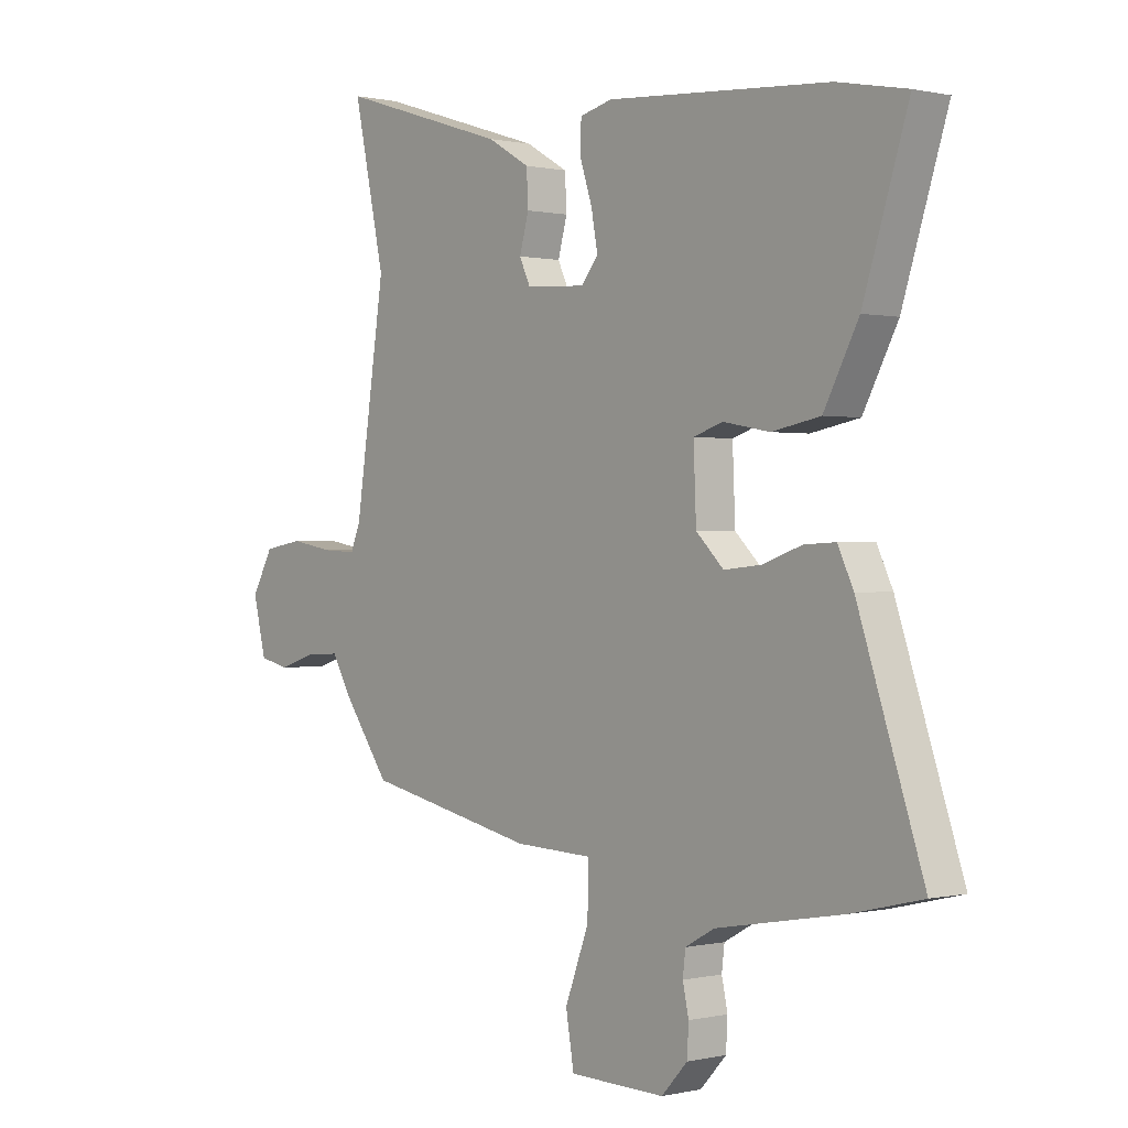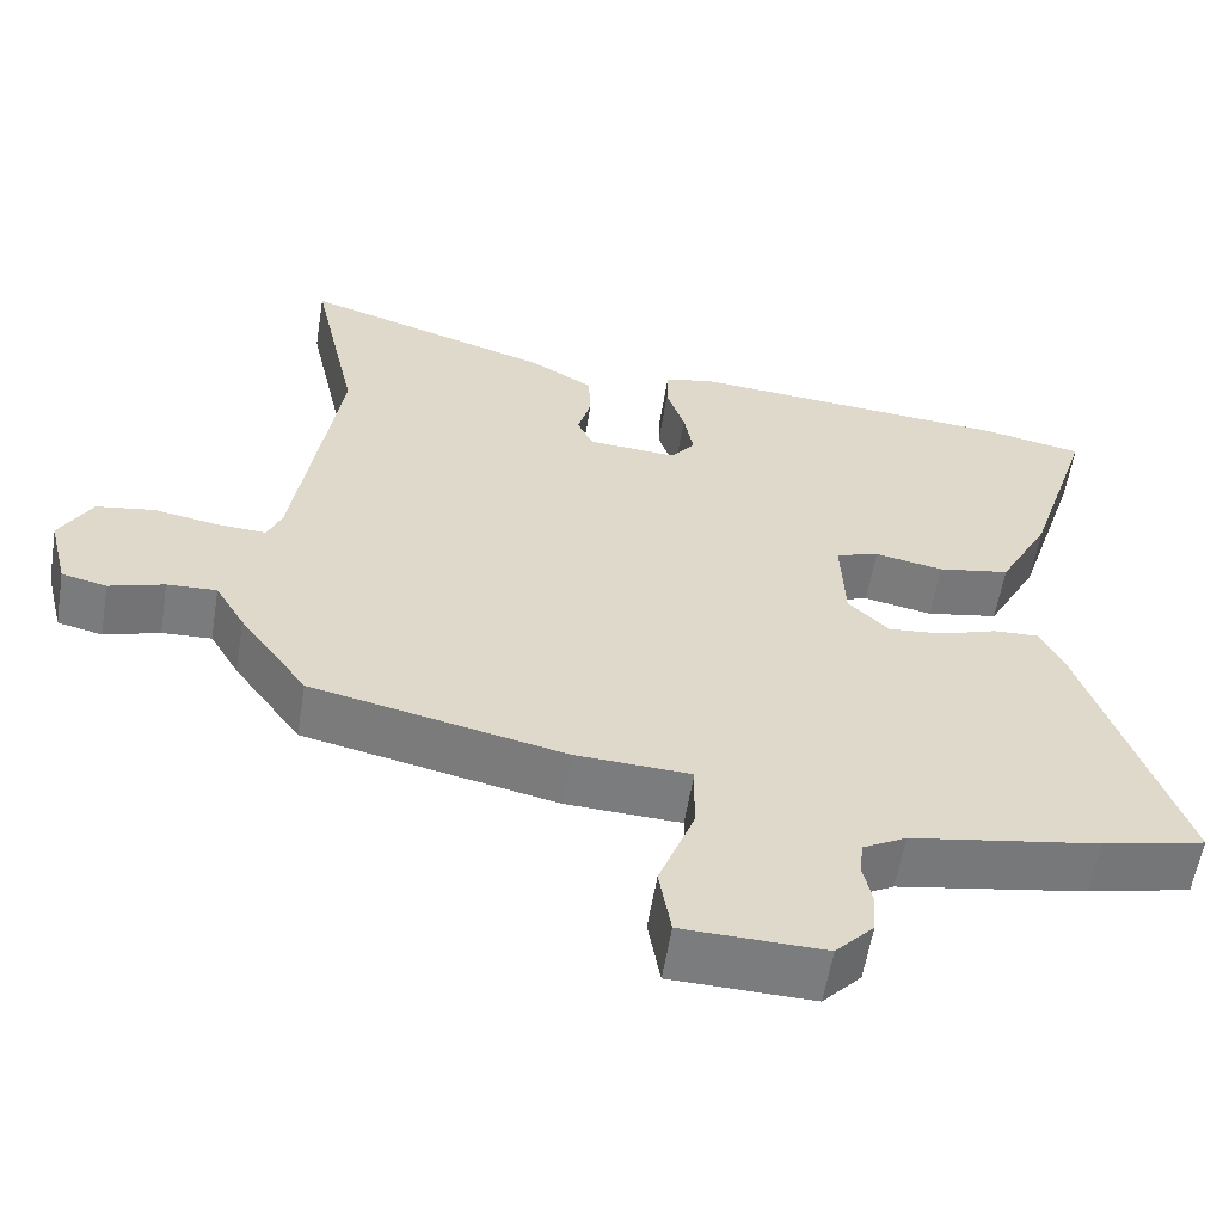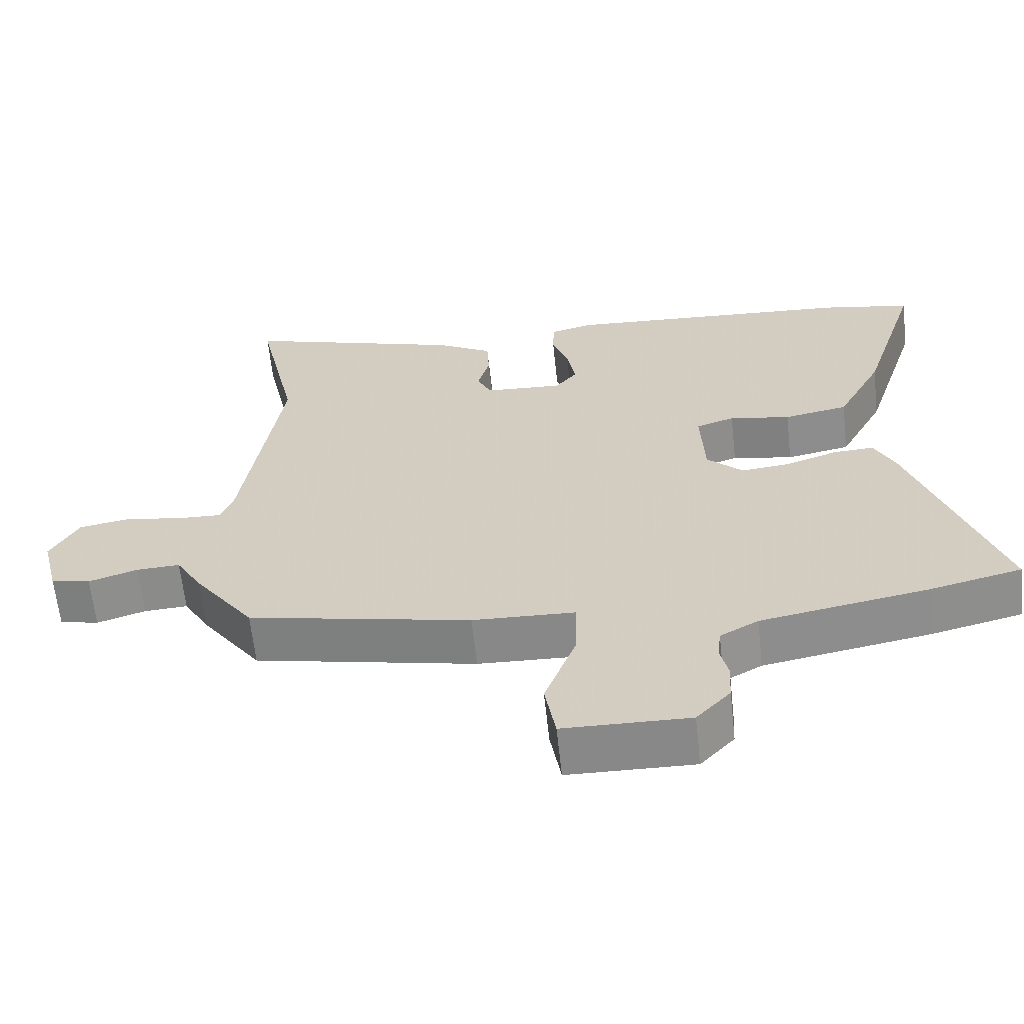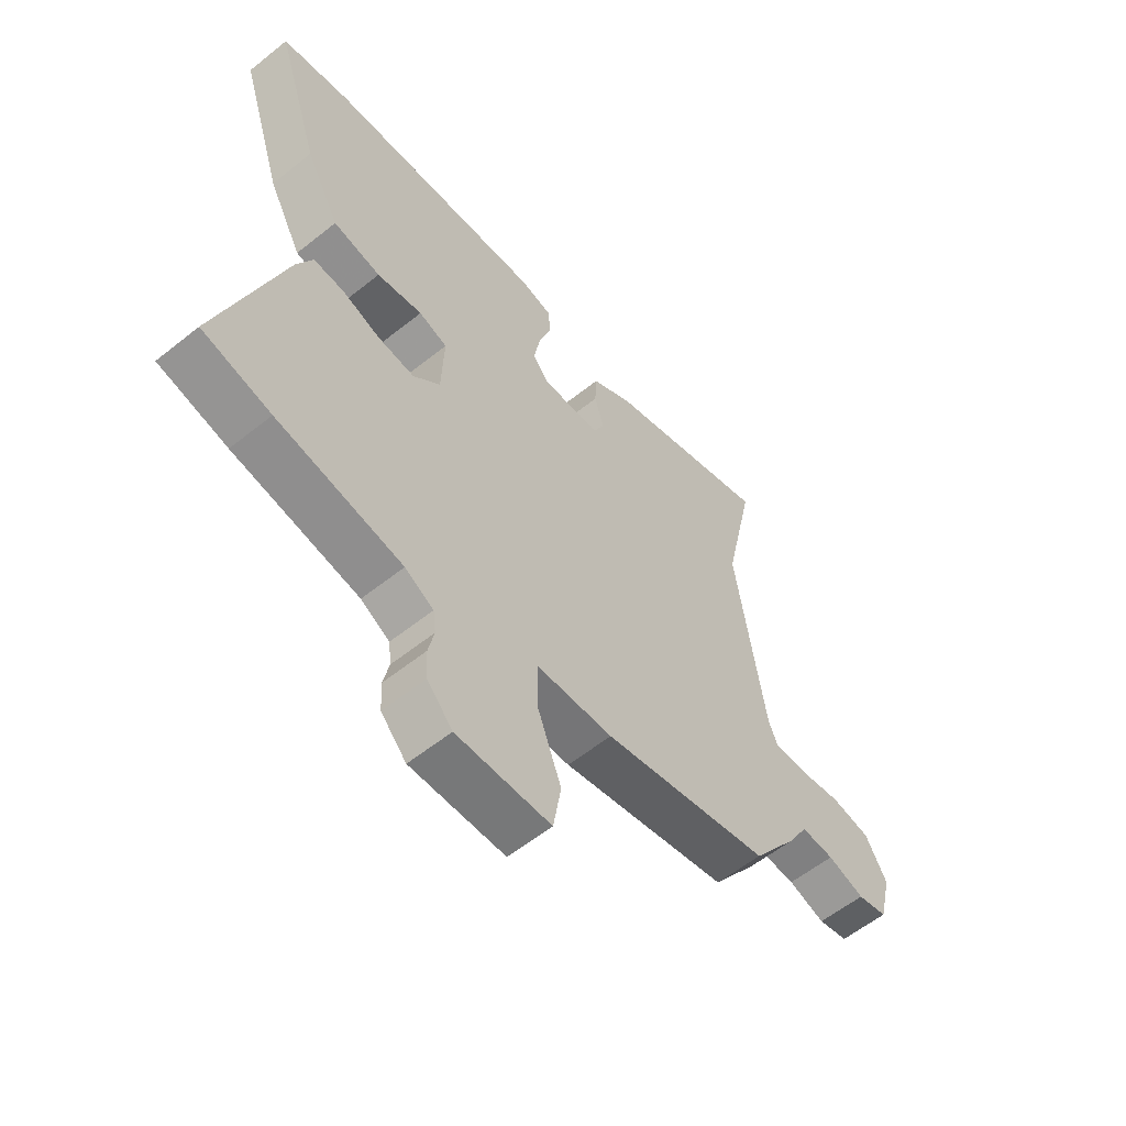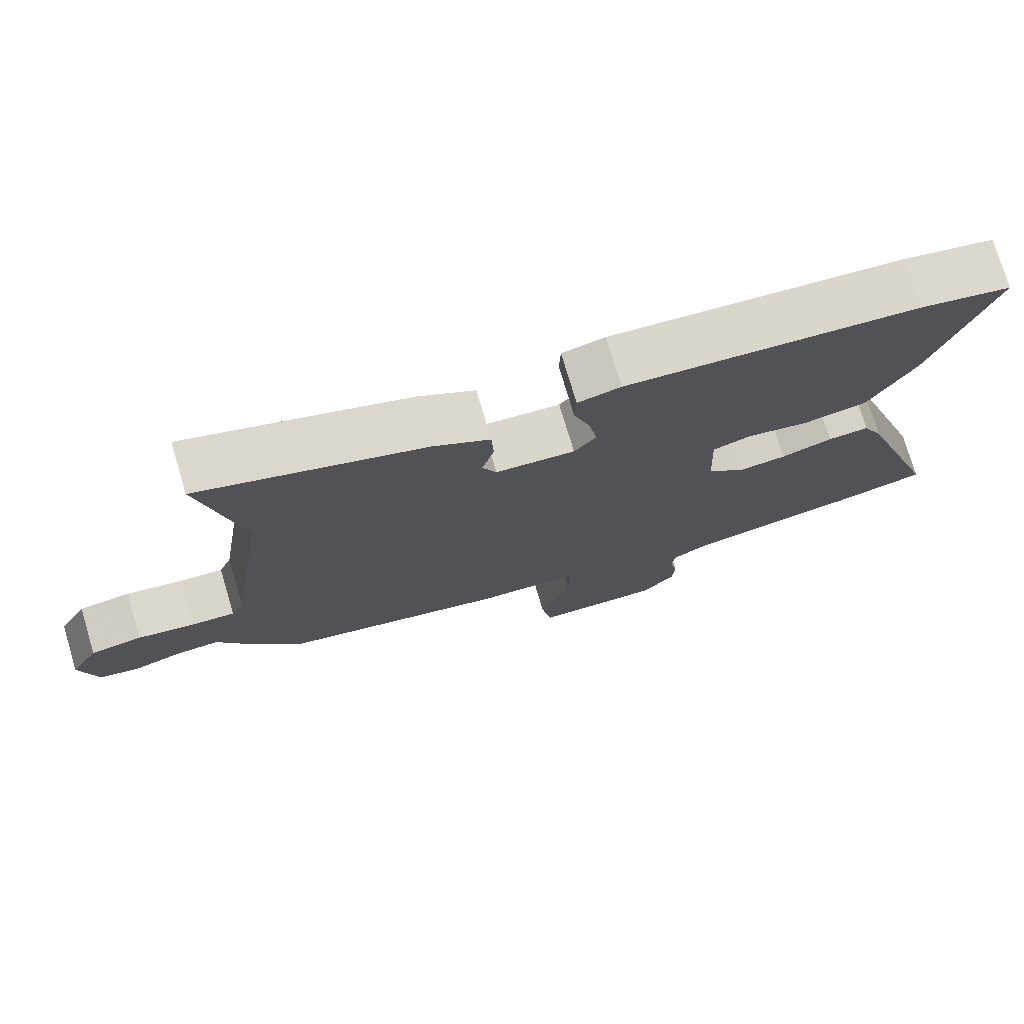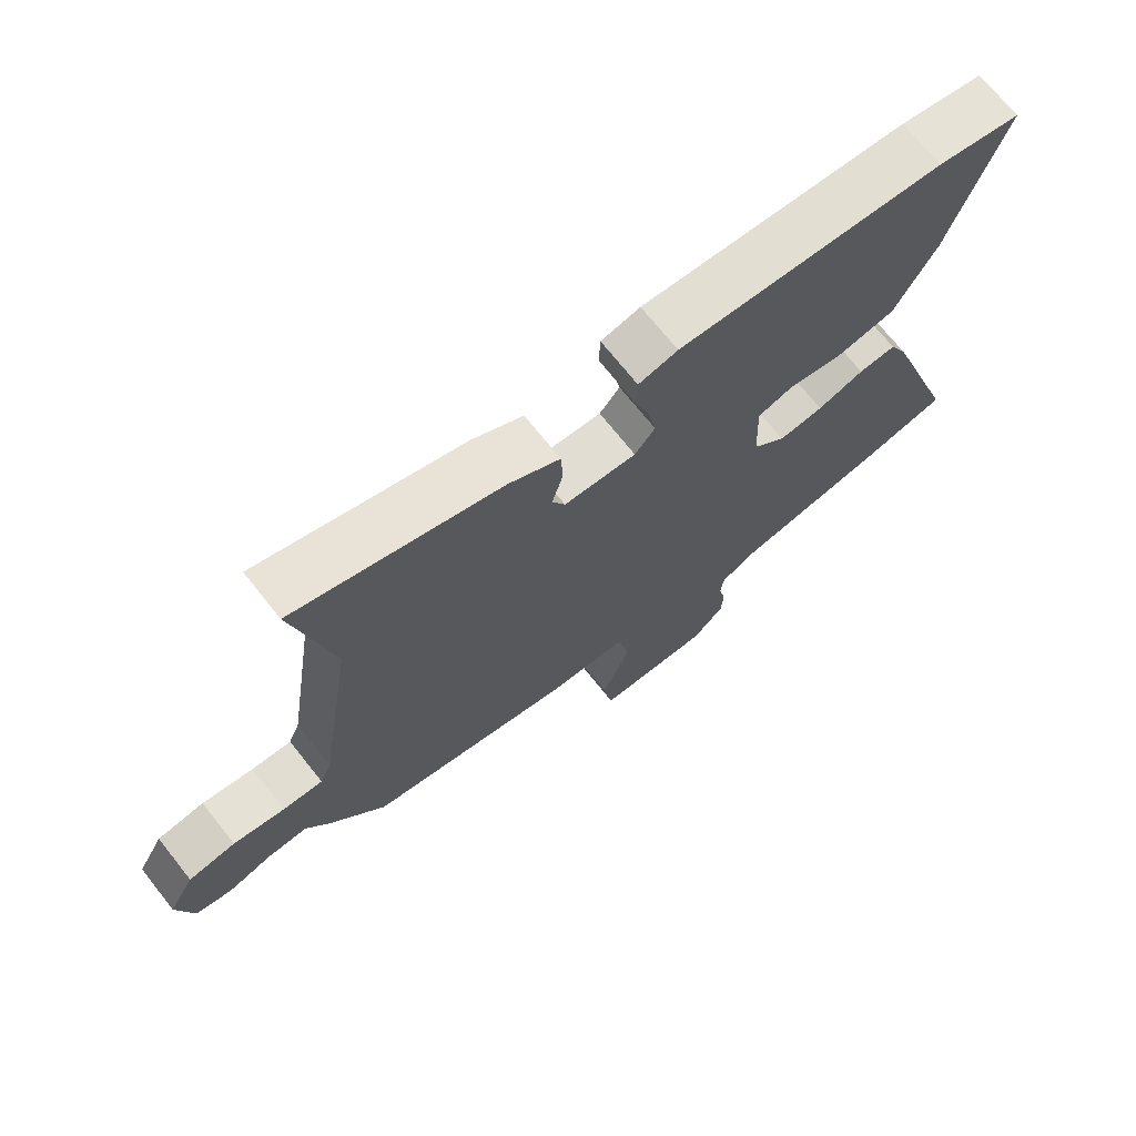
<metadata>
{"format":"obj","ext":"obj","renderer":"f3d","projection":"perspective","resolution":1024,"background":"white","views":[{"elev":0.3,"azim":49.4,"up":"+Z"},{"elev":-58.6,"azim":-9.3,"up":"+Z"},{"elev":-63.2,"azim":6.2,"up":"+Z"},{"elev":-58.3,"azim":129.6,"up":"+Z"},{"elev":75.5,"azim":-16.6,"up":"+Z"},{"elev":71.2,"azim":-38.5,"up":"+Z"}]}
</metadata>
<code>
v -0.461 0.07 -0.402
v -0.546 0.07 -0.283
v -0.583 0.07 -0.219
v -0.645 0.07 -0.222
v -0.714 0.07 -0.244
v -0.77 0.07 -0.231
v -0.794 0.07 -0.133
v -0.754 0.07 -0.061
v -0.681 0.07 -0.049
v -0.601 0.07 -0.063
v -0.539 0.07 -0.066
v -0.521 0.07 -0.022
v -0.466 0.07 0.345
v -0.524 0.07 0.613
v -0.21 0.07 0.514
v -0.131 0.07 0.468
v -0.128 0.07 0.406
v -0.145 0.07 0.344
v -0.125 0.07 0.301
v -0.014 0.07 0.294
v 0.017 0.07 0.333
v 0.005 0.07 0.399
v -0.018 0.07 0.469
v -0.016 0.07 0.523
v 0.044 0.07 0.538
v 0.454 0.07 0.509
v 0.582 0.07 0.484
v 0.499 0.07 0.223
v 0.435 0.07 0.102
v 0.345 0.07 0.085
v 0.259 0.07 0.101
v 0.205 0.07 0.083
v 0.21 0.07 -0.038
v 0.261 0.07 -0.088
v 0.33 0.07 -0.081
v 0.402 0.07 -0.056
v 0.46 0.07 -0.053
v 0.489 0.07 -0.114
v 0.609 0.07 -0.474
v 0.48 0.07 -0.505
v 0.244 0.07 -0.547
v 0.19 0.07 -0.577
v 0.185 0.07 -0.62
v 0.196 0.07 -0.671
v 0.193 0.07 -0.725
v 0.145 0.07 -0.777
v -0.032 0.07 -0.773
v -0.047 0.07 -0.684
v -0.003 0.07 -0.567
v -0.001 0.07 -0.476
v -0.145 0.07 -0.47
v -0.461 0 -0.402
v -0.546 0 -0.283
v -0.583 0 -0.219
v -0.645 0 -0.222
v -0.714 0 -0.244
v -0.77 0 -0.231
v -0.794 0 -0.133
v -0.754 0 -0.061
v -0.681 0 -0.049
v -0.601 0 -0.063
v -0.539 0 -0.066
v -0.521 0 -0.022
v -0.466 0 0.345
v -0.524 0 0.613
v -0.21 0 0.514
v -0.131 0 0.468
v -0.128 0 0.406
v -0.145 0 0.344
v -0.125 0 0.301
v -0.014 0 0.294
v 0.017 0 0.333
v 0.005 0 0.399
v -0.018 0 0.469
v -0.016 0 0.523
v 0.044 0 0.538
v 0.454 0 0.509
v 0.582 0 0.484
v 0.499 0 0.223
v 0.435 0 0.102
v 0.345 0 0.085
v 0.259 0 0.101
v 0.205 0 0.083
v 0.21 0 -0.038
v 0.261 0 -0.088
v 0.33 0 -0.081
v 0.402 0 -0.056
v 0.46 0 -0.053
v 0.489 0 -0.114
v 0.609 0 -0.474
v 0.48 0 -0.505
v 0.244 0 -0.547
v 0.19 0 -0.577
v 0.185 0 -0.62
v 0.196 0 -0.671
v 0.193 0 -0.725
v 0.145 0 -0.777
v -0.032 0 -0.773
v -0.047 0 -0.684
v -0.003 0 -0.567
v -0.001 0 -0.476
v -0.145 0 -0.47
f 1 2 3
f 51 1 3
f 50 51 3
f 47 48 49
f 46 47 49
f 45 46 49
f 44 45 49
f 43 44 49
f 42 43 49 50
f 41 42 50
f 40 41 50
f 39 40 50
f 38 39 50
f 37 38 50
f 36 37 50
f 35 36 50
f 34 35 50 3
f 29 30 31
f 28 29 31
f 27 28 31
f 26 27 31
f 25 26 31
f 24 25 31
f 23 24 31
f 22 23 31
f 21 22 31 32
f 20 21 32 33
f 16 17 18
f 15 16 18
f 14 15 18
f 13 14 18
f 12 13 18 19
f 19 20 33
f 12 19 33
f 11 12 33
f 8 9 10
f 7 8 10
f 6 7 10
f 5 6 10
f 4 5 10
f 34 3 4
f 33 34 4
f 11 33 4
f 4 10 11
f 54 53 52
f 54 52 102
f 54 102 101
f 100 99 98
f 100 98 97
f 100 97 96
f 100 96 95
f 100 95 94
f 101 100 94 93
f 101 93 92
f 101 92 91
f 101 91 90
f 101 90 89
f 101 89 88
f 101 88 87
f 101 87 86
f 54 101 86 85
f 82 81 80
f 82 80 79
f 82 79 78
f 82 78 77
f 82 77 76
f 82 76 75
f 82 75 74
f 82 74 73
f 83 82 73 72
f 84 83 72 71
f 69 68 67
f 69 67 66
f 69 66 65
f 69 65 64
f 70 69 64 63
f 84 71 70
f 84 70 63
f 84 63 62
f 61 60 59
f 61 59 58
f 61 58 57
f 61 57 56
f 61 56 55
f 55 54 85
f 55 85 84
f 55 84 62
f 62 61 55
f 1 52 53 2
f 2 53 54 3
f 3 54 55 4
f 4 55 56 5
f 5 56 57 6
f 6 57 58 7
f 7 58 59 8
f 8 59 60 9
f 9 60 61 10
f 10 61 62 11
f 11 62 63 12
f 12 63 64 13
f 13 64 65 14
f 14 65 66 15
f 15 66 67 16
f 16 67 68 17
f 17 68 69 18
f 18 69 70 19
f 19 70 71 20
f 20 71 72 21
f 21 72 73 22
f 22 73 74 23
f 23 74 75 24
f 24 75 76 25
f 25 76 77 26
f 26 77 78 27
f 27 78 79 28
f 28 79 80 29
f 29 80 81 30
f 30 81 82 31
f 31 82 83 32
f 32 83 84 33
f 33 84 85 34
f 34 85 86 35
f 35 86 87 36
f 36 87 88 37
f 37 88 89 38
f 38 89 90 39
f 39 90 91 40
f 40 91 92 41
f 41 92 93 42
f 42 93 94 43
f 43 94 95 44
f 44 95 96 45
f 45 96 97 46
f 46 97 98 47
f 47 98 99 48
f 48 99 100 49
f 49 100 101 50
f 50 101 102 51
f 51 102 52 1

</code>
